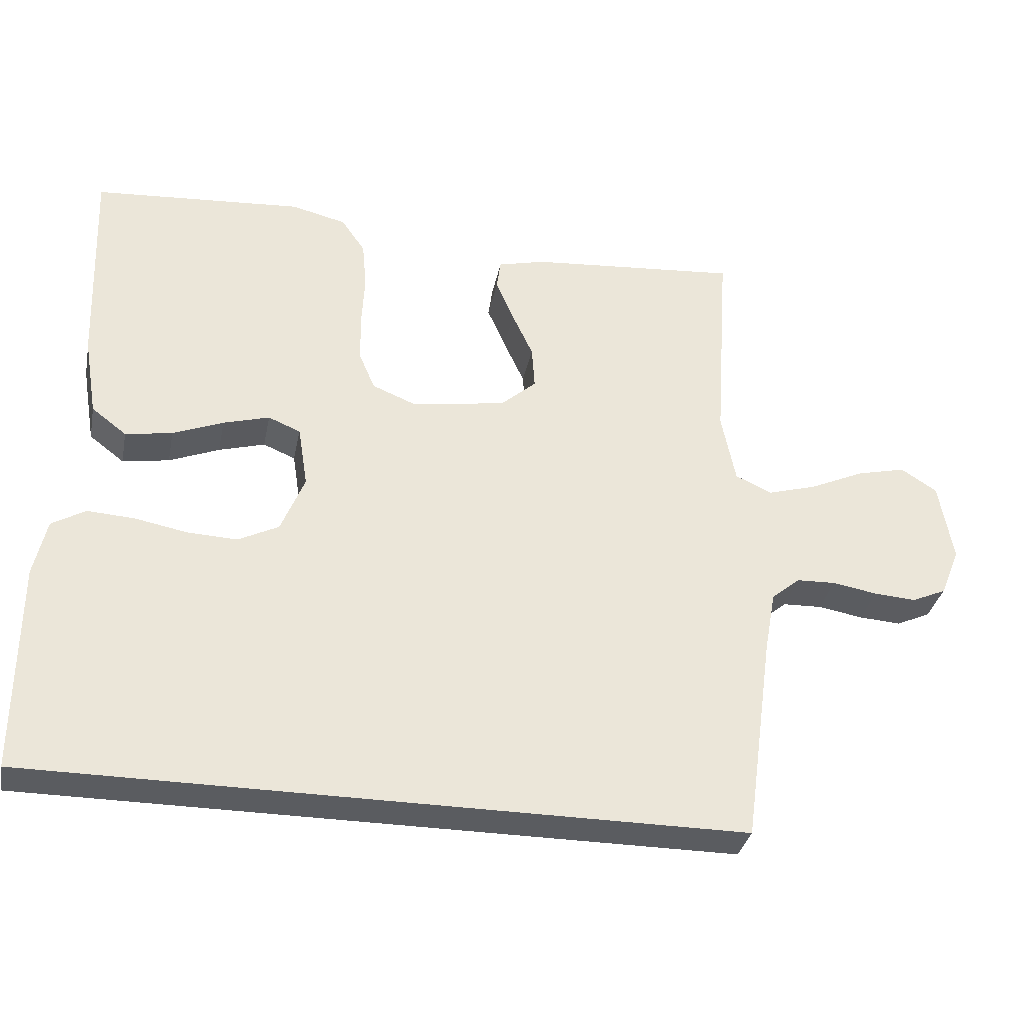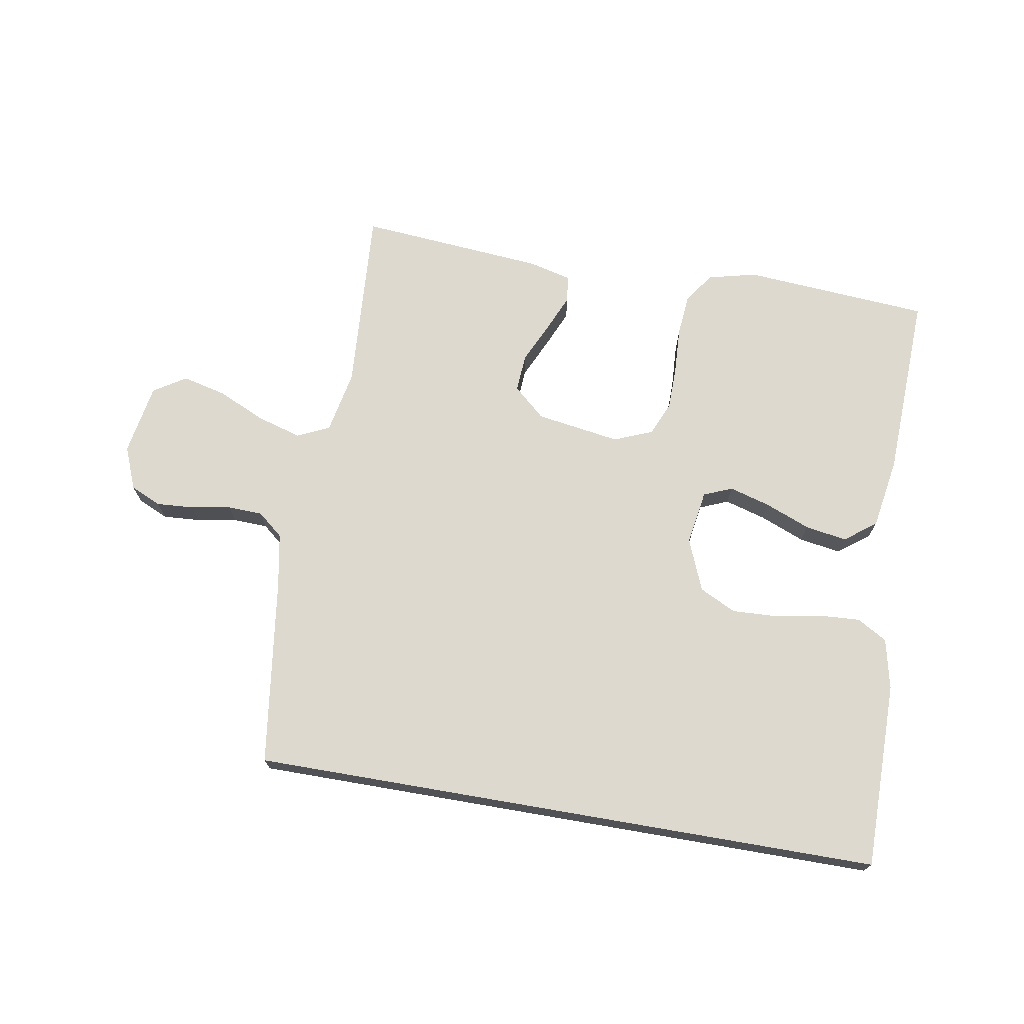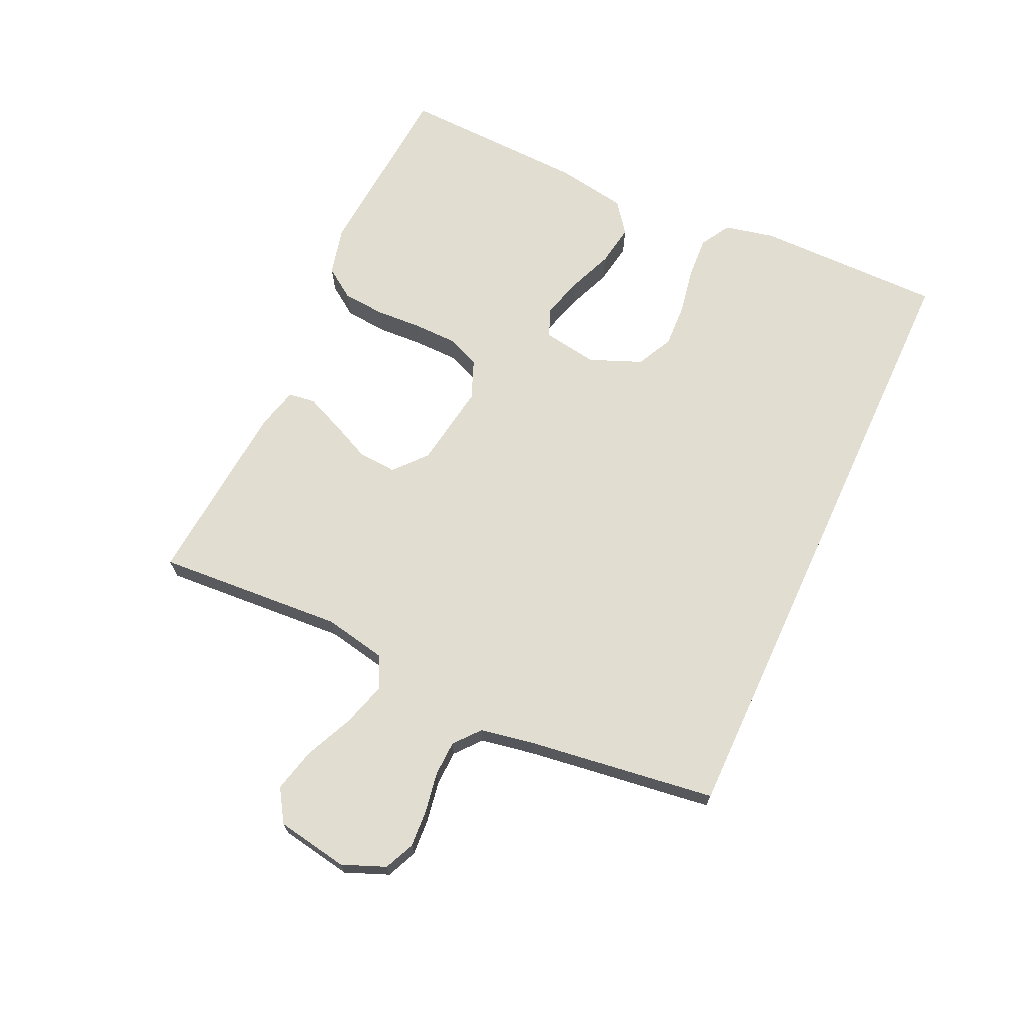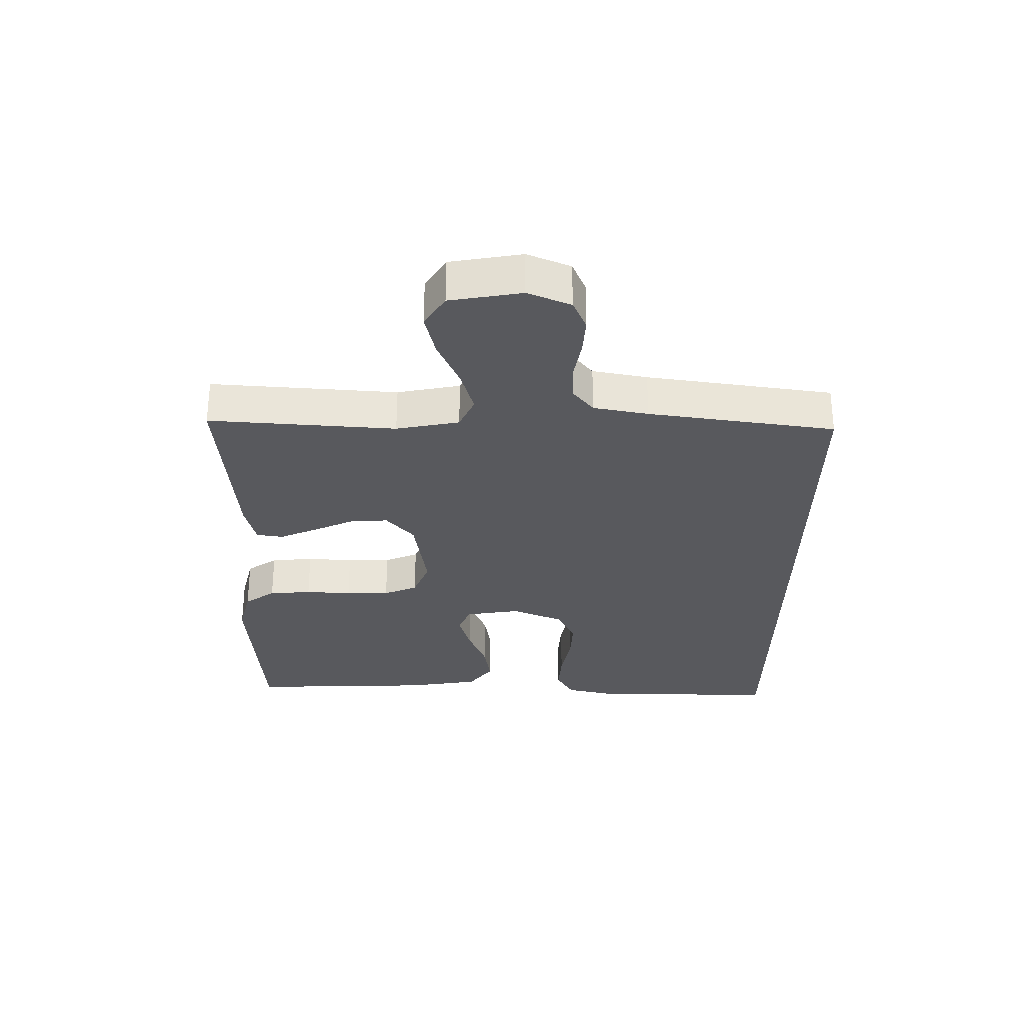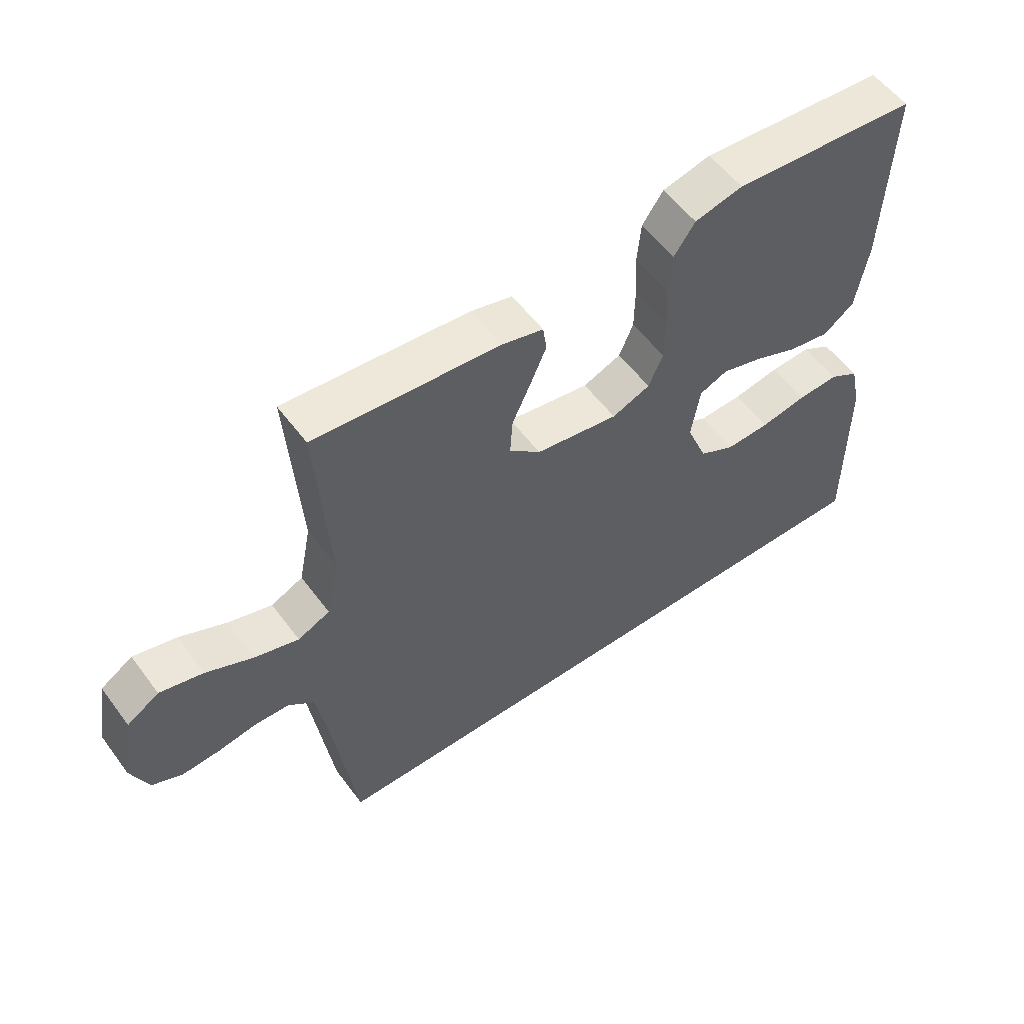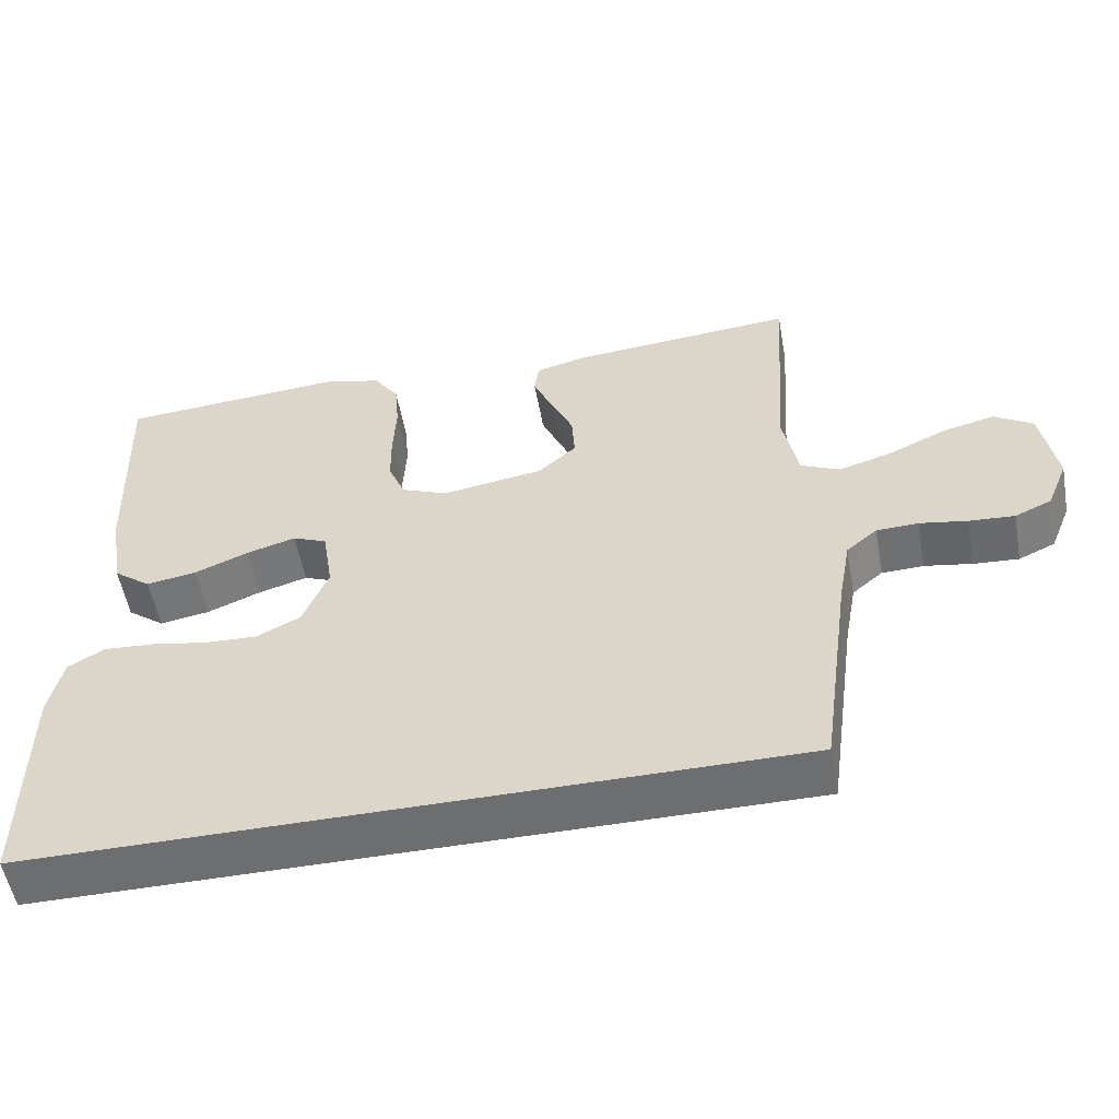
<metadata>
{"format":"obj","ext":"obj","renderer":"f3d","projection":"perspective","resolution":1024,"background":"white","views":[{"elev":-33.8,"azim":-11.3,"up":"+Z"},{"elev":71.4,"azim":-170.2,"up":"+Y"},{"elev":68.8,"azim":114.8,"up":"+Y"},{"elev":-30.2,"azim":89.3,"up":"+Y"},{"elev":55.6,"azim":144.0,"up":"+Z"},{"elev":-54.3,"azim":10.3,"up":"+Z"}]}
</metadata>
<code>
v 0.487 0.07 -0.5
v -0.527 0.07 -0.5
v -0.526 0.07 -0.2
v -0.508 0.07 -0.119
v -0.46 0.07 -0.091
v -0.393 0.07 -0.095
v -0.318 0.07 -0.109
v -0.247 0.07 -0.112
v -0.189 0.07 -0.083
v -0.155 0.07 0
v -0.169 0.07 0.088
v -0.215 0.07 0.107
v -0.281 0.07 0.088
v -0.353 0.07 0.059
v -0.42 0.07 0.048
v -0.47 0.07 0.086
v -0.489 0.07 0.2
v -0.5 0.07 0.5
v -0.2 0.07 0.522
v -0.122 0.07 0.503
v -0.088 0.07 0.454
v -0.082 0.07 0.386
v -0.086 0.07 0.312
v -0.085 0.07 0.242
v -0.062 0.07 0.188
v 0 0.07 0.163
v 0.135 0.07 0.184
v 0.186 0.07 0.229
v 0.182 0.07 0.29
v 0.152 0.07 0.355
v 0.126 0.07 0.415
v 0.132 0.07 0.458
v 0.2 0.07 0.475
v 0.5 0.07 0.5
v 0.48 0.07 0.2
v 0.5 0.07 0.099
v 0.552 0.07 0.075
v 0.623 0.07 0.096
v 0.7 0.07 0.131
v 0.77 0.07 0.148
v 0.822 0.07 0.115
v 0.842 0.07 0
v 0.814 0.07 -0.069
v 0.765 0.07 -0.091
v 0.705 0.07 -0.087
v 0.641 0.07 -0.076
v 0.585 0.07 -0.078
v 0.544 0.07 -0.112
v 0.528 0.07 -0.2
v 0.487 0 -0.5
v -0.527 0 -0.5
v -0.526 0 -0.2
v -0.508 0 -0.119
v -0.46 0 -0.091
v -0.393 0 -0.095
v -0.318 0 -0.109
v -0.247 0 -0.112
v -0.189 0 -0.083
v -0.155 0 0
v -0.169 0 0.088
v -0.215 0 0.107
v -0.281 0 0.088
v -0.353 0 0.059
v -0.42 0 0.048
v -0.47 0 0.086
v -0.489 0 0.2
v -0.5 0 0.5
v -0.2 0 0.522
v -0.122 0 0.503
v -0.088 0 0.454
v -0.082 0 0.386
v -0.086 0 0.312
v -0.085 0 0.242
v -0.062 0 0.188
v 0 0 0.163
v 0.135 0 0.184
v 0.186 0 0.229
v 0.182 0 0.29
v 0.152 0 0.355
v 0.126 0 0.415
v 0.132 0 0.458
v 0.2 0 0.475
v 0.5 0 0.5
v 0.48 0 0.2
v 0.5 0 0.099
v 0.552 0 0.075
v 0.623 0 0.096
v 0.7 0 0.131
v 0.77 0 0.148
v 0.822 0 0.115
v 0.842 0 0
v 0.814 0 -0.069
v 0.765 0 -0.091
v 0.705 0 -0.087
v 0.641 0 -0.076
v 0.585 0 -0.078
v 0.544 0 -0.112
v 0.528 0 -0.2
f 43 44 45 46
f 43 46 47
f 42 43 47
f 41 42 47
f 38 39 40 41
f 37 38 41 47
f 36 37 47 48
f 32 33 34 35
f 32 35 36
f 29 30 31 32
f 29 32 36 48
f 20 21 22 23
f 20 23 24
f 19 20 24
f 18 19 24
f 17 18 24 25
f 13 14 15 16
f 12 13 16 17
f 4 5 6 7
f 4 7 8
f 3 4 8
f 49 1 2 3
f 49 3 8
f 28 29 48 49
f 27 28 49
f 26 27 49
f 12 17 25 26
f 11 12 26
f 10 11 26 49
f 9 10 49
f 8 9 49
f 95 94 93 92
f 96 95 92
f 96 92 91
f 96 91 90
f 90 89 88 87
f 96 90 87 86
f 97 96 86 85
f 84 83 82 81
f 85 84 81
f 81 80 79 78
f 97 85 81 78
f 72 71 70 69
f 73 72 69
f 73 69 68
f 73 68 67
f 74 73 67 66
f 65 64 63 62
f 66 65 62 61
f 56 55 54 53
f 57 56 53
f 57 53 52
f 52 51 50 98
f 57 52 98
f 98 97 78 77
f 98 77 76
f 98 76 75
f 75 74 66 61
f 75 61 60
f 98 75 60 59
f 98 59 58
f 98 58 57
f 1 50 51 2
f 2 51 52 3
f 3 52 53 4
f 4 53 54 5
f 5 54 55 6
f 6 55 56 7
f 7 56 57 8
f 8 57 58 9
f 9 58 59 10
f 10 59 60 11
f 11 60 61 12
f 12 61 62 13
f 13 62 63 14
f 14 63 64 15
f 15 64 65 16
f 16 65 66 17
f 17 66 67 18
f 18 67 68 19
f 19 68 69 20
f 20 69 70 21
f 21 70 71 22
f 22 71 72 23
f 23 72 73 24
f 24 73 74 25
f 25 74 75 26
f 26 75 76 27
f 27 76 77 28
f 28 77 78 29
f 29 78 79 30
f 30 79 80 31
f 31 80 81 32
f 32 81 82 33
f 33 82 83 34
f 34 83 84 35
f 35 84 85 36
f 36 85 86 37
f 37 86 87 38
f 38 87 88 39
f 39 88 89 40
f 40 89 90 41
f 41 90 91 42
f 42 91 92 43
f 43 92 93 44
f 44 93 94 45
f 45 94 95 46
f 46 95 96 47
f 47 96 97 48
f 48 97 98 49
f 49 98 50 1

</code>
